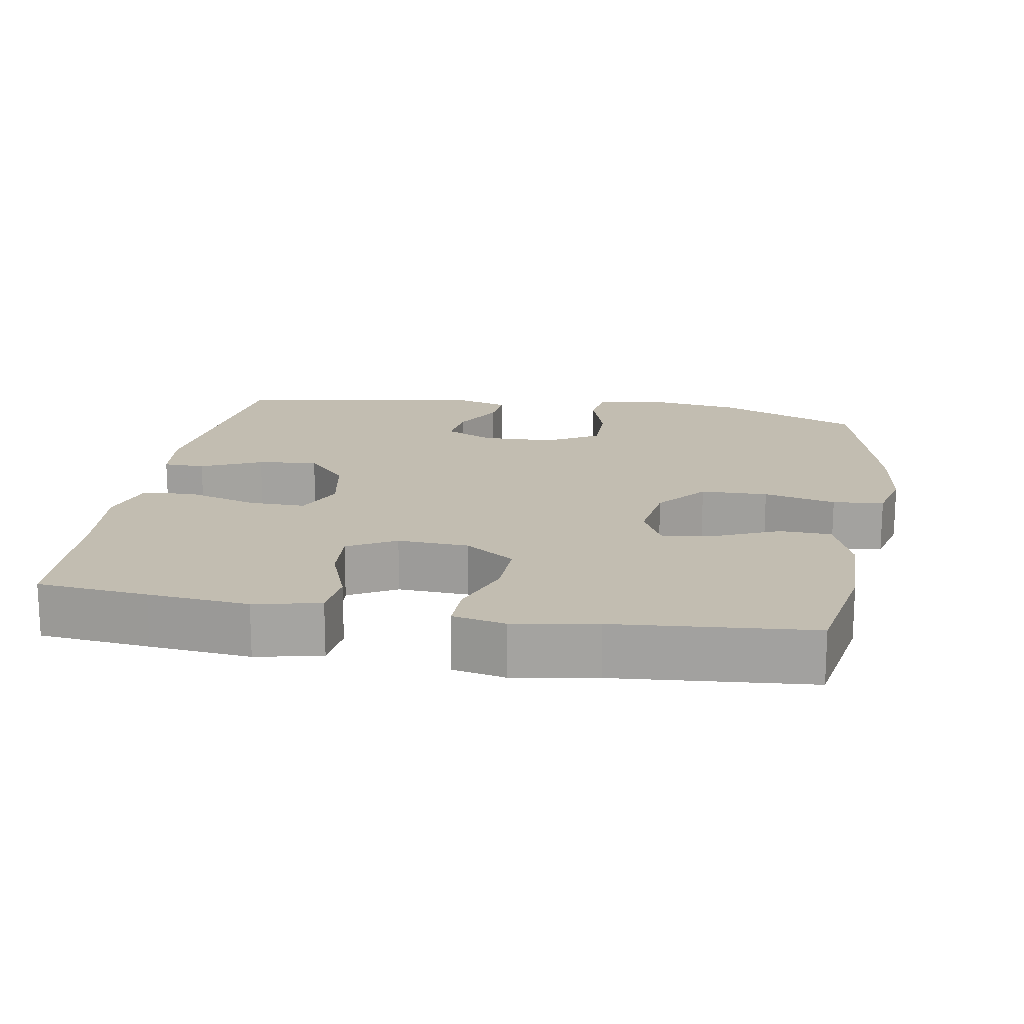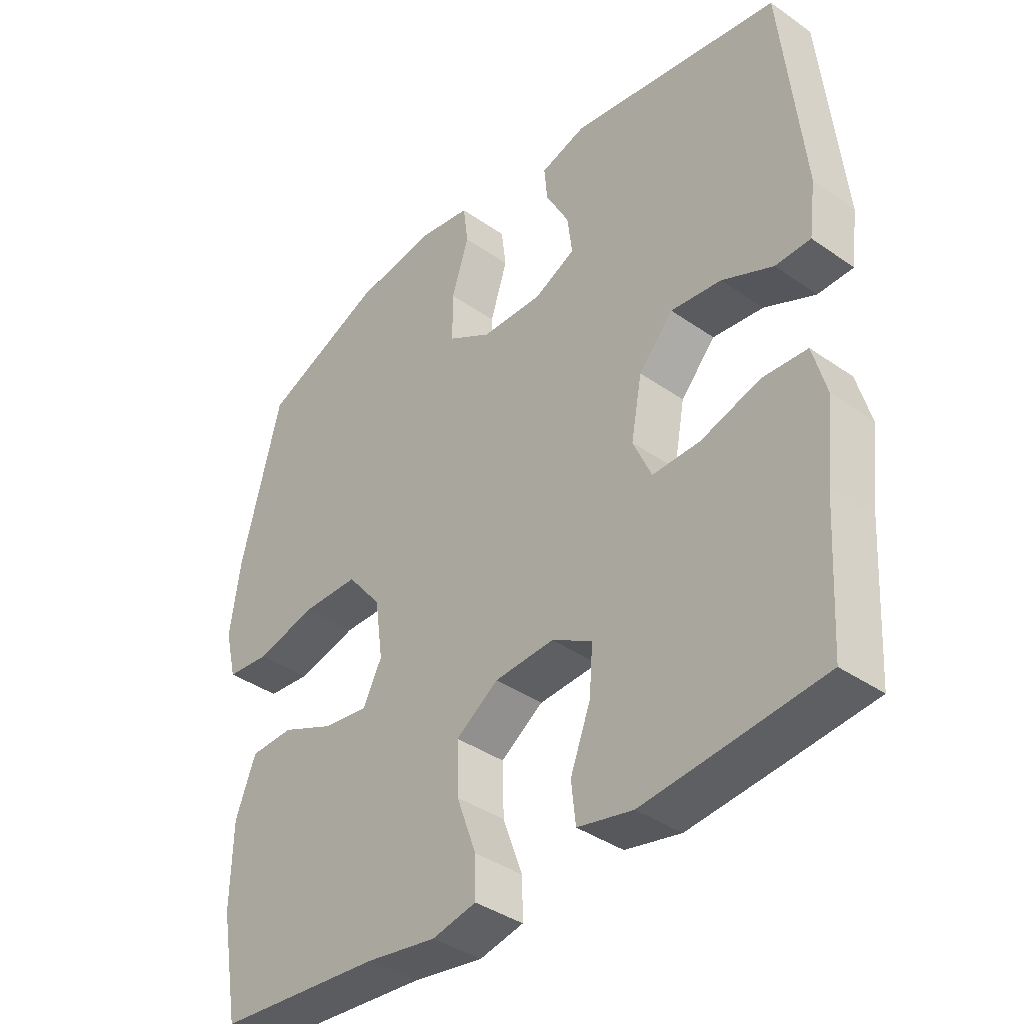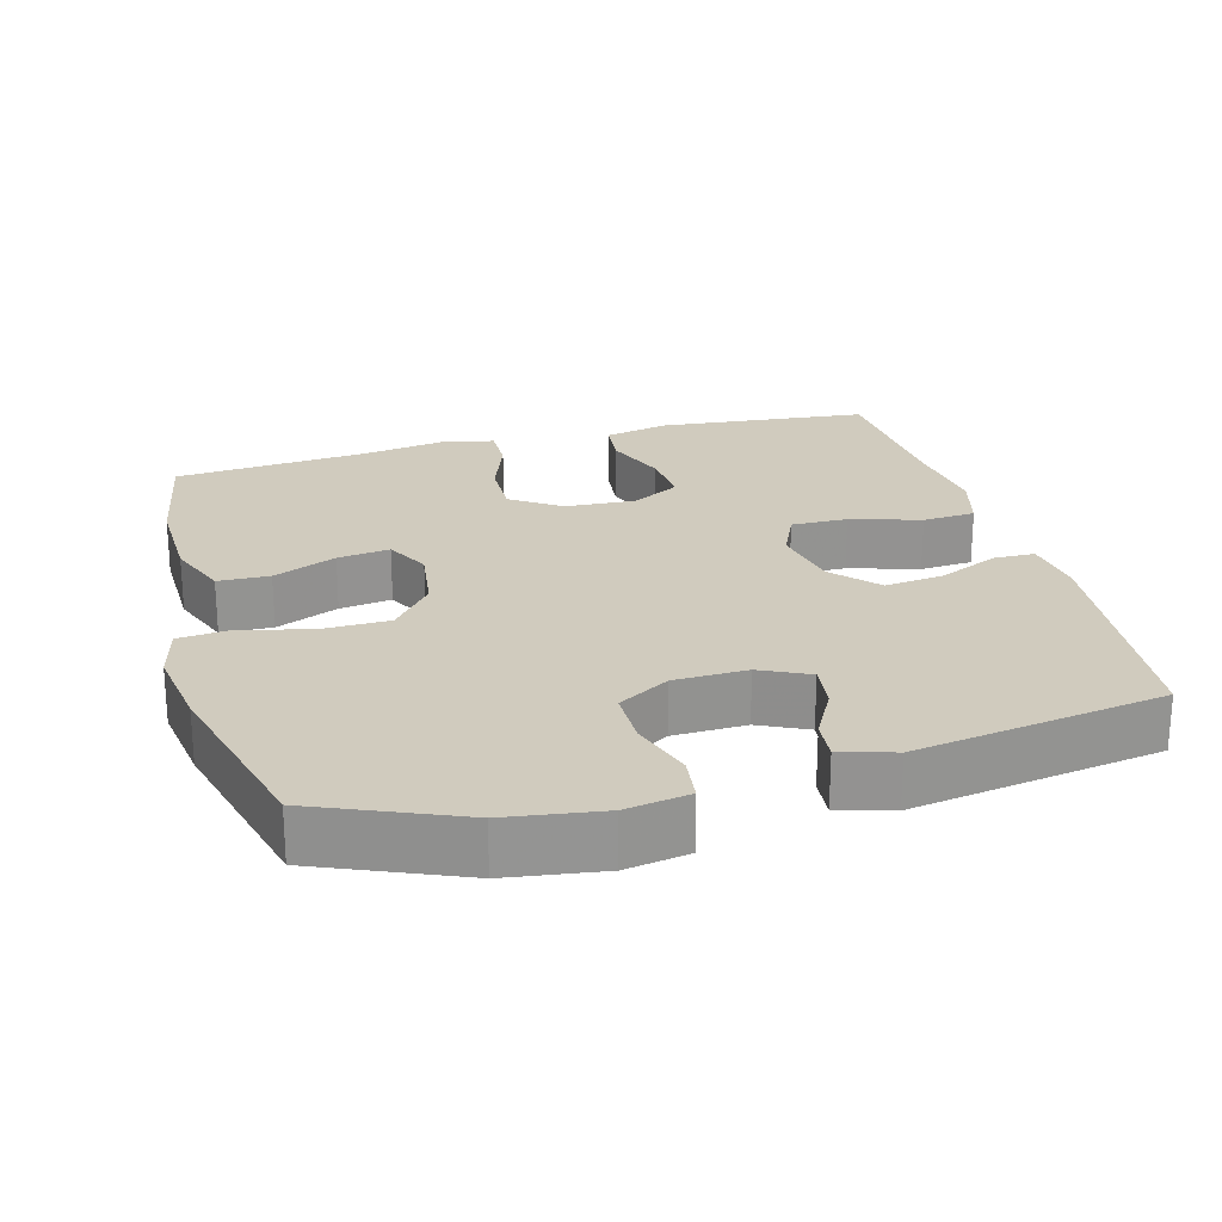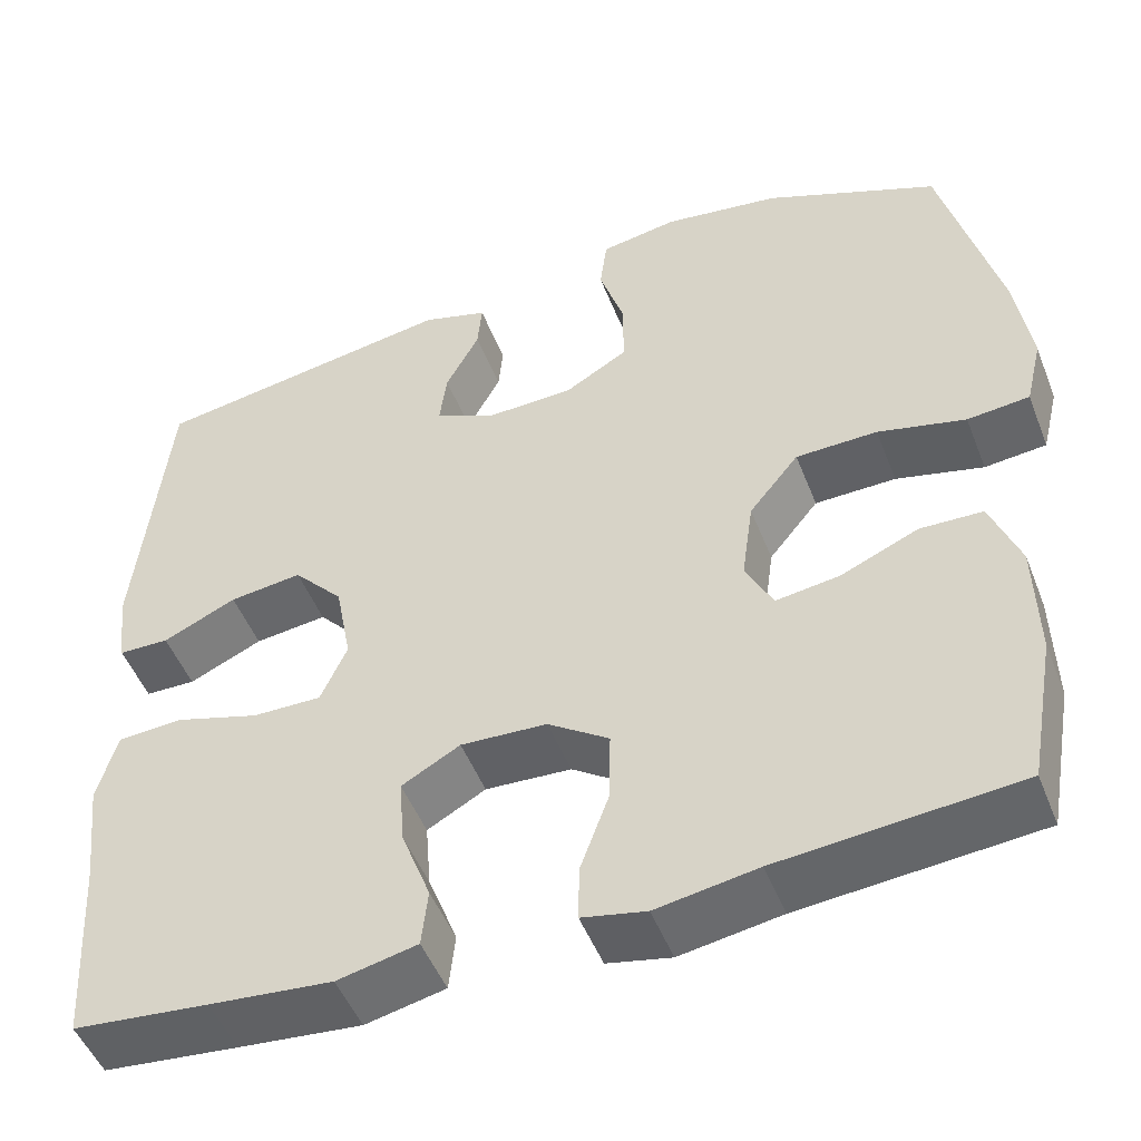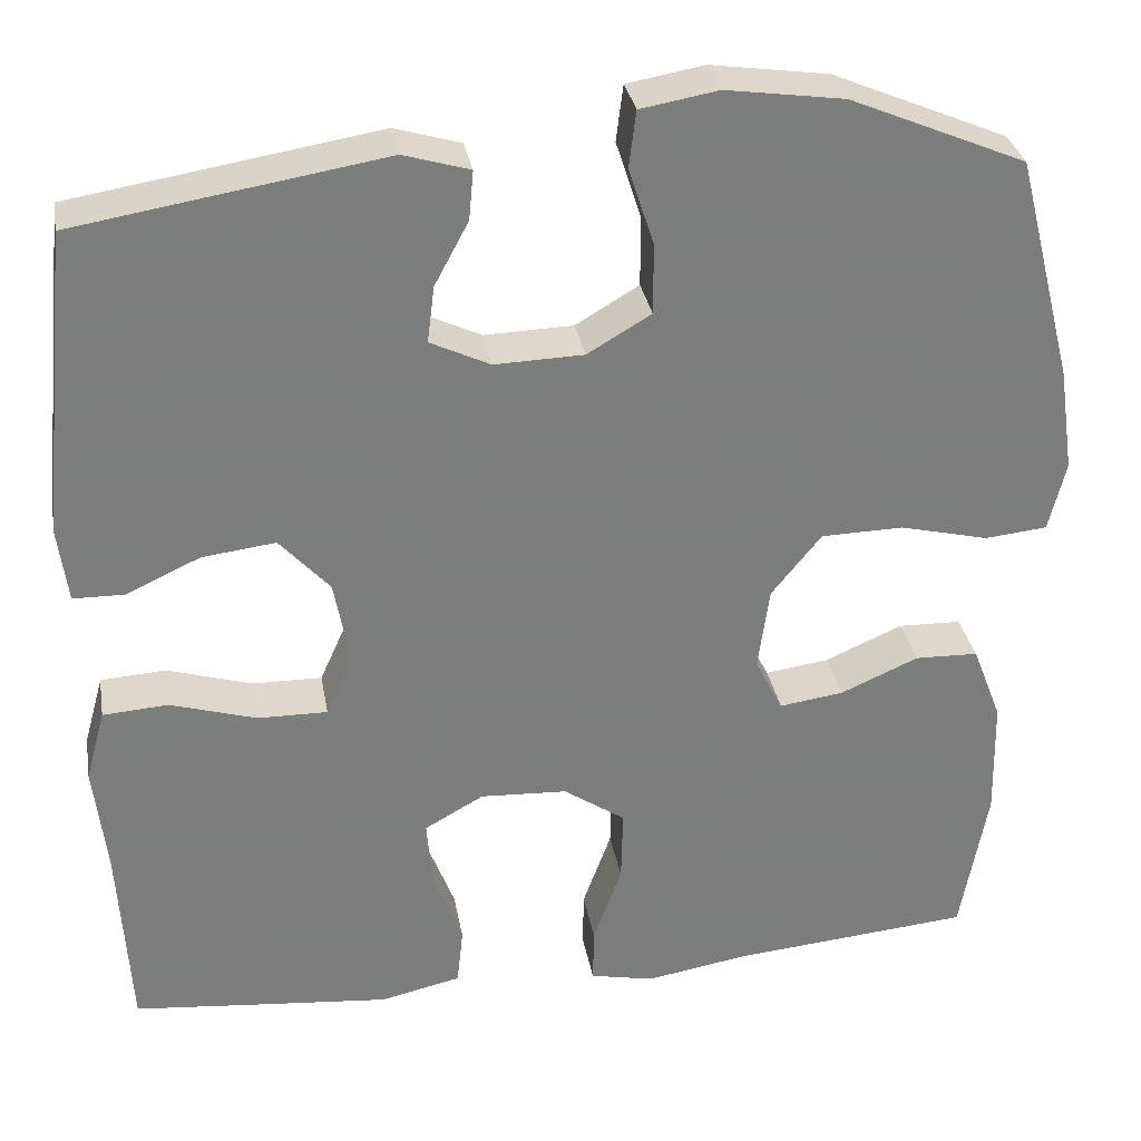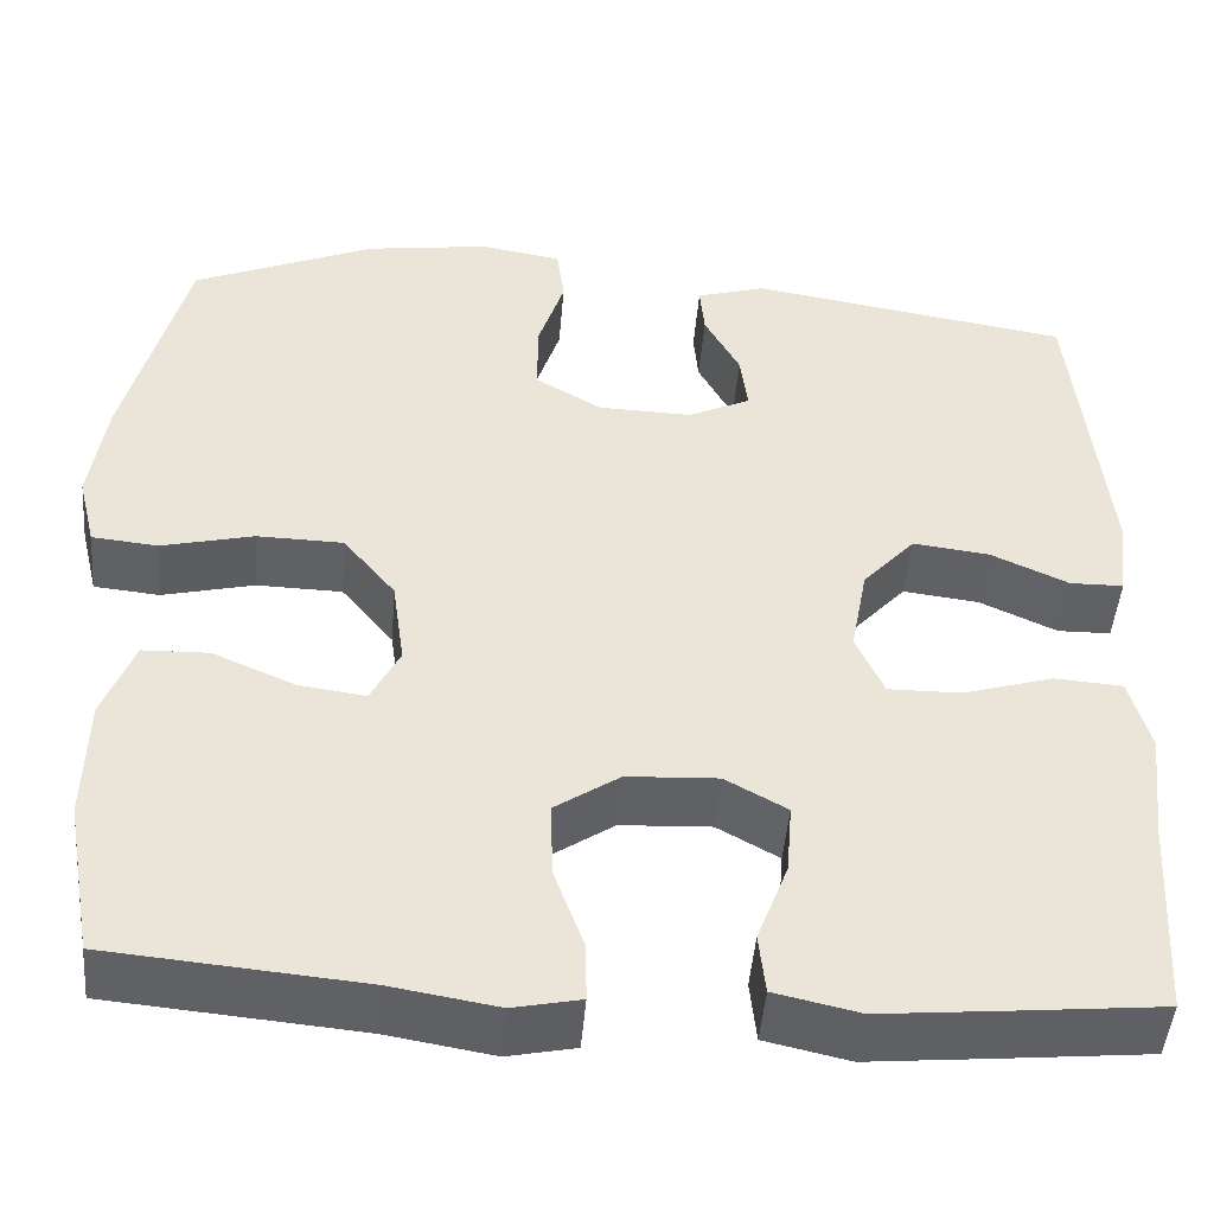
<metadata>
{"format":"obj","ext":"obj","renderer":"f3d","projection":"perspective","resolution":1024,"background":"white","views":[{"elev":16.9,"azim":-170.1,"up":"+Y"},{"elev":-38.8,"azim":48.7,"up":"+Z"},{"elev":23.4,"azim":-15.3,"up":"+Y"},{"elev":-49.5,"azim":-159.0,"up":"+Z"},{"elev":31.5,"azim":170.1,"up":"+Z"},{"elev":-46.9,"azim":-4.7,"up":"+Z"}]}
</metadata>
<code>
v -0.5 0.07 0.5
v -0.304 0.07 0.583
v -0.172 0.07 0.602
v -0.085 0.07 0.587
v -0.077 0.07 0.524
v -0.105 0.07 0.437
v -0.105 0.07 0.358
v -0.034 0.07 0.316
v 0.066 0.07 0.313
v 0.133 0.07 0.345
v 0.125 0.07 0.408
v 0.087 0.07 0.479
v 0.082 0.07 0.534
v 0.156 0.07 0.556
v 0.5 0.07 0.5
v 0.535 0.07 0.158
v 0.524 0.07 0.073
v 0.467 0.07 0.072
v 0.384 0.07 0.11
v 0.302 0.07 0.12
v 0.246 0.07 0.058
v 0.228 0.07 -0.038
v 0.258 0.07 -0.105
v 0.336 0.07 -0.104
v 0.432 0.07 -0.075
v 0.505 0.07 -0.08
v 0.527 0.07 -0.16
v 0.513 0.07 -0.282
v 0.5 0.07 -0.5
v 0.348 0.07 -0.515
v 0.21 0.07 -0.528
v 0.12 0.07 -0.508
v 0.113 0.07 -0.443
v 0.146 0.07 -0.356
v 0.152 0.07 -0.28
v 0.086 0.07 -0.243
v -0.011 0.07 -0.248
v -0.08 0.07 -0.295
v -0.078 0.07 -0.377
v -0.046 0.07 -0.465
v -0.045 0.07 -0.528
v -0.117 0.07 -0.543
v -0.231 0.07 -0.524
v -0.5 0.07 -0.5
v -0.53 0.07 -0.332
v -0.527 0.07 -0.198
v -0.494 0.07 -0.112
v -0.423 0.07 -0.11
v -0.336 0.07 -0.148
v -0.264 0.07 -0.158
v -0.233 0.07 -0.097
v -0.246 0.07 -0.003
v -0.302 0.07 0.066
v -0.394 0.07 0.068
v -0.493 0.07 0.044
v -0.563 0.07 0.051
v -0.582 0.07 0.129
v -0.565 0.07 0.246
v -0.5 0 0.5
v -0.304 0 0.583
v -0.172 0 0.602
v -0.085 0 0.587
v -0.077 0 0.524
v -0.105 0 0.437
v -0.105 0 0.358
v -0.034 0 0.316
v 0.066 0 0.313
v 0.133 0 0.345
v 0.125 0 0.408
v 0.087 0 0.479
v 0.082 0 0.534
v 0.156 0 0.556
v 0.5 0 0.5
v 0.535 0 0.158
v 0.524 0 0.073
v 0.467 0 0.072
v 0.384 0 0.11
v 0.302 0 0.12
v 0.246 0 0.058
v 0.228 0 -0.038
v 0.258 0 -0.105
v 0.336 0 -0.104
v 0.432 0 -0.075
v 0.505 0 -0.08
v 0.527 0 -0.16
v 0.513 0 -0.282
v 0.5 0 -0.5
v 0.348 0 -0.515
v 0.21 0 -0.528
v 0.12 0 -0.508
v 0.113 0 -0.443
v 0.146 0 -0.356
v 0.152 0 -0.28
v 0.086 0 -0.243
v -0.011 0 -0.248
v -0.08 0 -0.295
v -0.078 0 -0.377
v -0.046 0 -0.465
v -0.045 0 -0.528
v -0.117 0 -0.543
v -0.231 0 -0.524
v -0.5 0 -0.5
v -0.53 0 -0.332
v -0.527 0 -0.198
v -0.494 0 -0.112
v -0.423 0 -0.11
v -0.336 0 -0.148
v -0.264 0 -0.158
v -0.233 0 -0.097
v -0.246 0 -0.003
v -0.302 0 0.066
v -0.394 0 0.068
v -0.493 0 0.044
v -0.563 0 0.051
v -0.582 0 0.129
v -0.565 0 0.246
f 54 55 56 57
f 53 54 57 58
f 46 47 48 49
f 46 49 50
f 43 44 45 46
f 43 46 50
f 42 43 50 51
f 39 40 41 42
f 38 39 42 51
f 31 32 33 34
f 31 34 35
f 28 29 30 31
f 28 31 35
f 27 28 35 36
f 24 25 26 27
f 23 24 27 36
f 16 17 18 19
f 16 19 20
f 15 16 20
f 14 15 20 21
f 11 12 13 14
f 10 11 14 21
f 3 4 5 6
f 3 6 7
f 2 3 7
f 53 58 1 2
f 52 53 2 7
f 37 38 51 52
f 37 52 7 8
f 22 23 36 37
f 22 37 8 9
f 9 10 21 22
f 115 114 113 112
f 116 115 112 111
f 107 106 105 104
f 108 107 104
f 104 103 102 101
f 108 104 101
f 109 108 101 100
f 100 99 98 97
f 109 100 97 96
f 92 91 90 89
f 93 92 89
f 89 88 87 86
f 93 89 86
f 94 93 86 85
f 85 84 83 82
f 94 85 82 81
f 77 76 75 74
f 78 77 74
f 78 74 73
f 79 78 73 72
f 72 71 70 69
f 79 72 69 68
f 64 63 62 61
f 65 64 61
f 65 61 60
f 60 59 116 111
f 65 60 111 110
f 110 109 96 95
f 66 65 110 95
f 95 94 81 80
f 67 66 95 80
f 80 79 68 67
f 1 59 60 2
f 2 60 61 3
f 3 61 62 4
f 4 62 63 5
f 5 63 64 6
f 6 64 65 7
f 7 65 66 8
f 8 66 67 9
f 9 67 68 10
f 10 68 69 11
f 11 69 70 12
f 12 70 71 13
f 13 71 72 14
f 14 72 73 15
f 15 73 74 16
f 16 74 75 17
f 17 75 76 18
f 18 76 77 19
f 19 77 78 20
f 20 78 79 21
f 21 79 80 22
f 22 80 81 23
f 23 81 82 24
f 24 82 83 25
f 25 83 84 26
f 26 84 85 27
f 27 85 86 28
f 28 86 87 29
f 29 87 88 30
f 30 88 89 31
f 31 89 90 32
f 32 90 91 33
f 33 91 92 34
f 34 92 93 35
f 35 93 94 36
f 36 94 95 37
f 37 95 96 38
f 38 96 97 39
f 39 97 98 40
f 40 98 99 41
f 41 99 100 42
f 42 100 101 43
f 43 101 102 44
f 44 102 103 45
f 45 103 104 46
f 46 104 105 47
f 47 105 106 48
f 48 106 107 49
f 49 107 108 50
f 50 108 109 51
f 51 109 110 52
f 52 110 111 53
f 53 111 112 54
f 54 112 113 55
f 55 113 114 56
f 56 114 115 57
f 57 115 116 58
f 58 116 59 1

</code>
